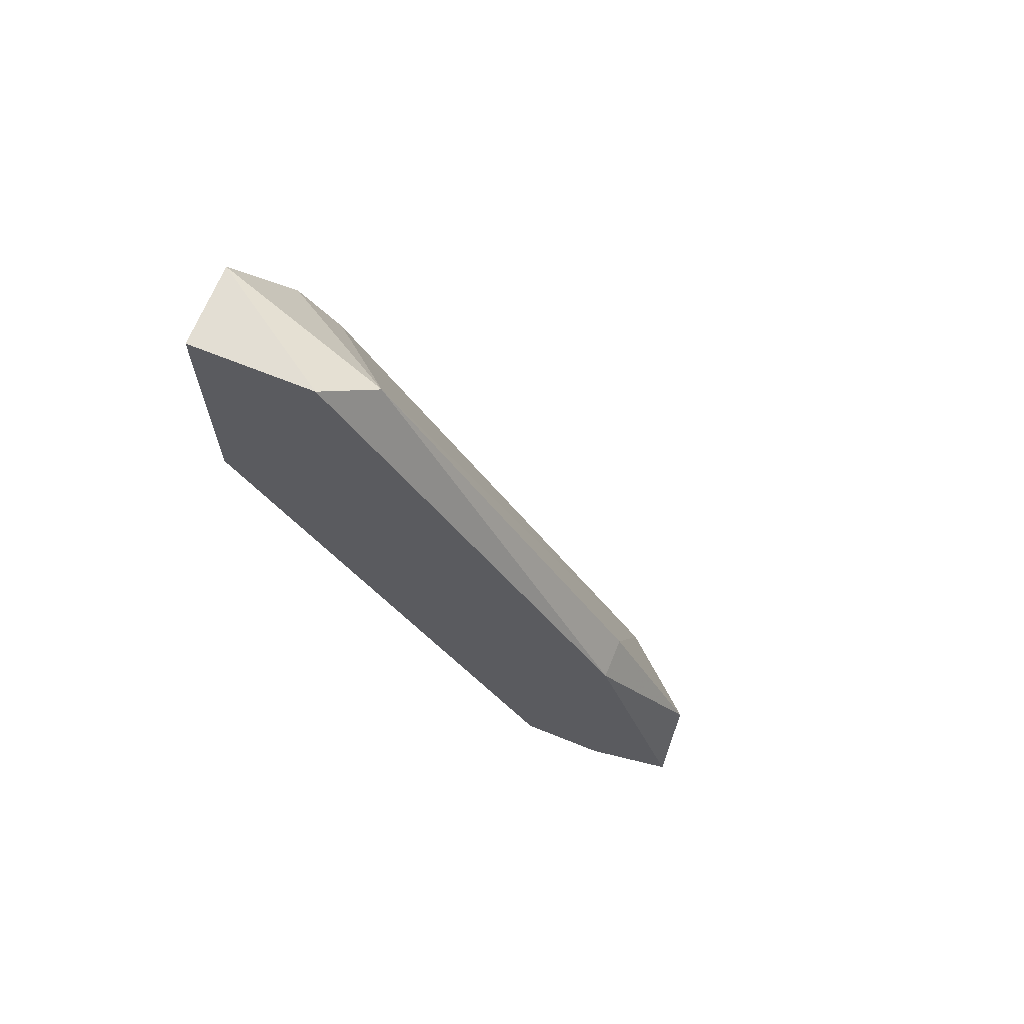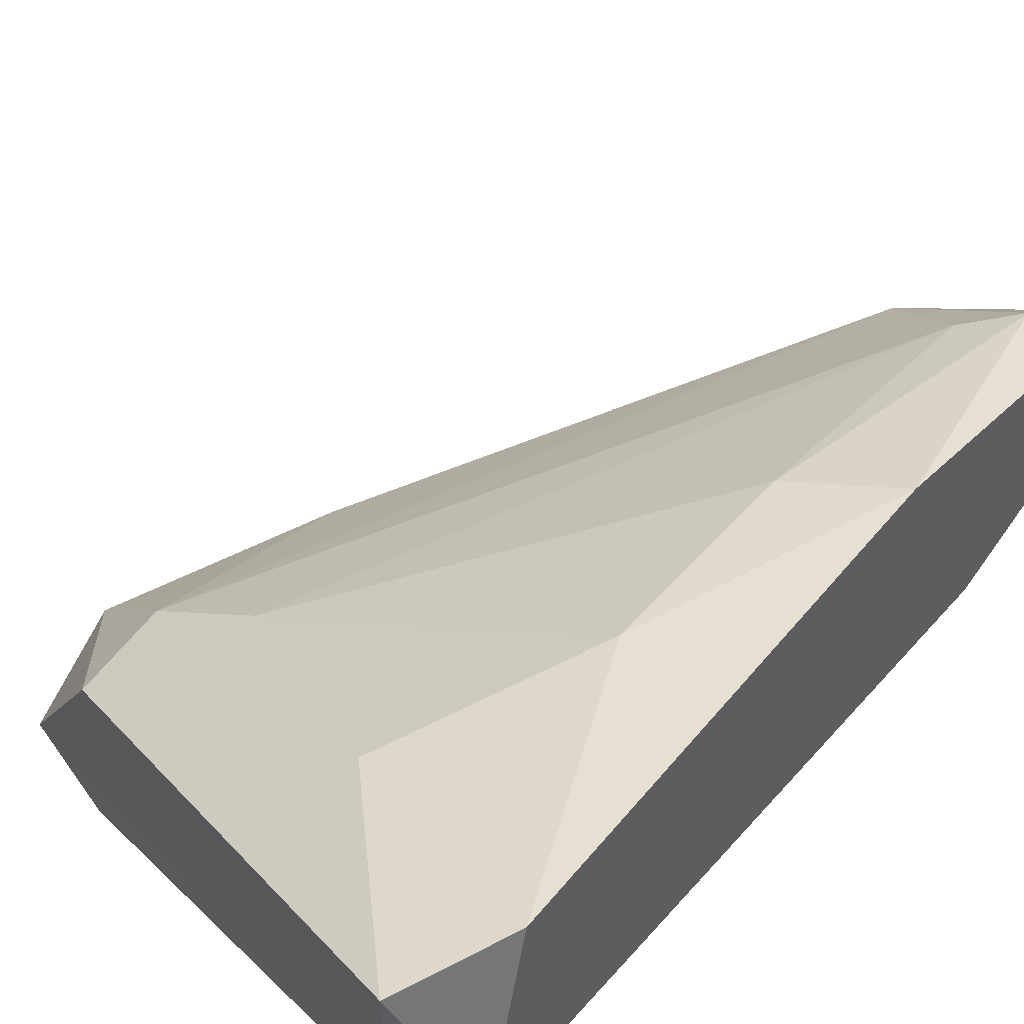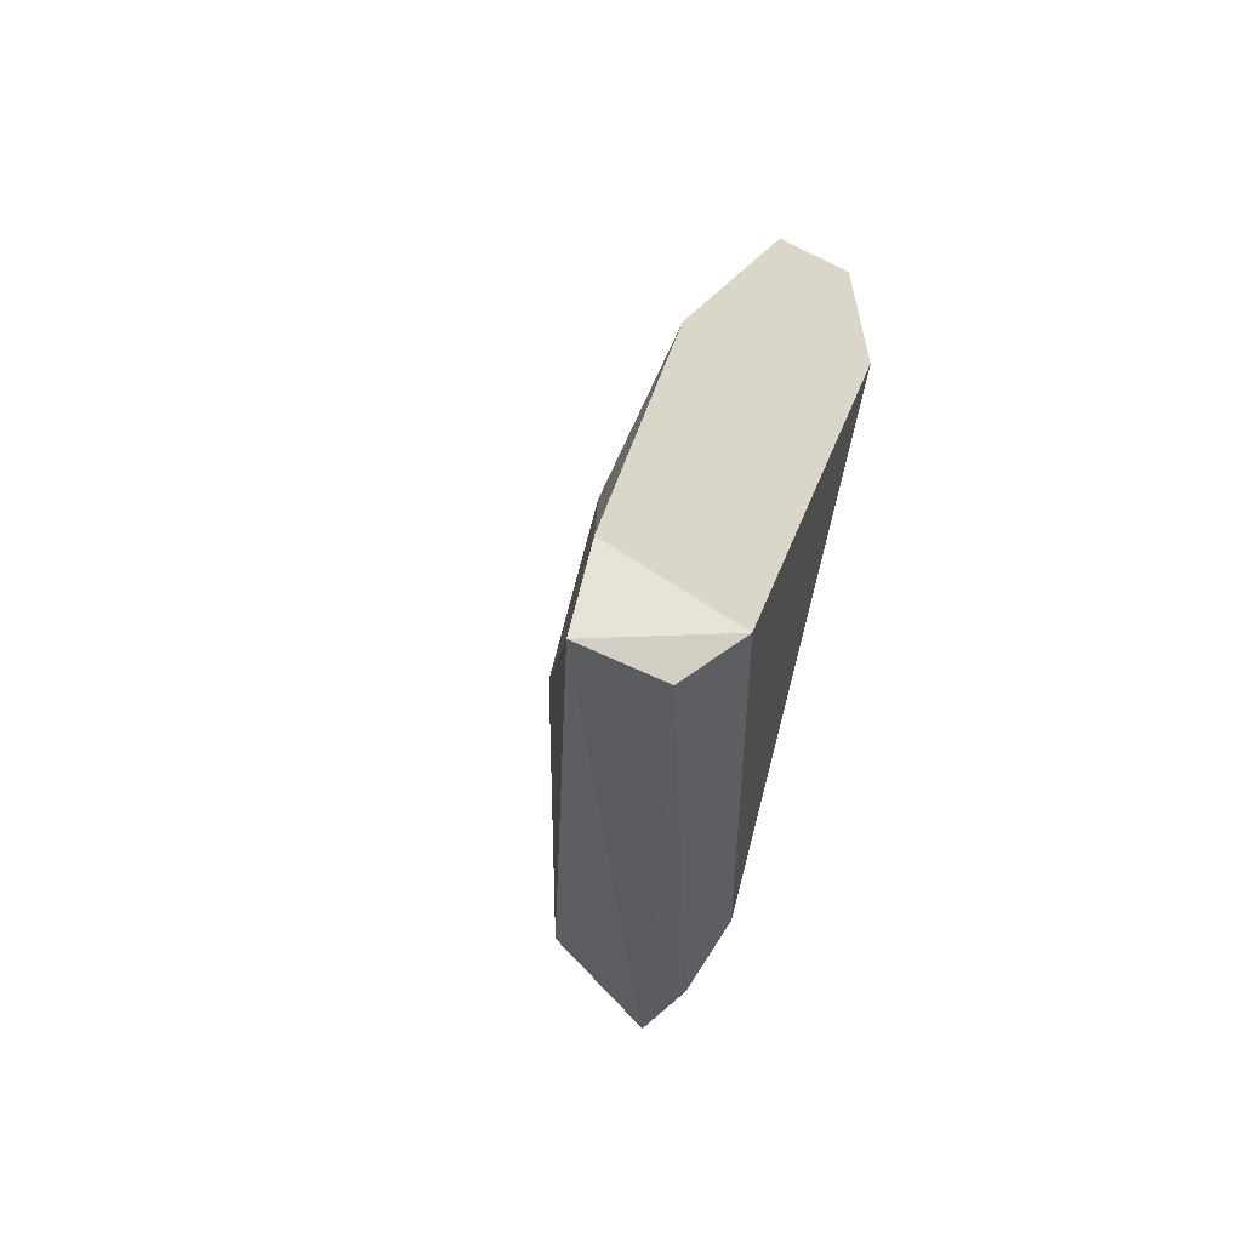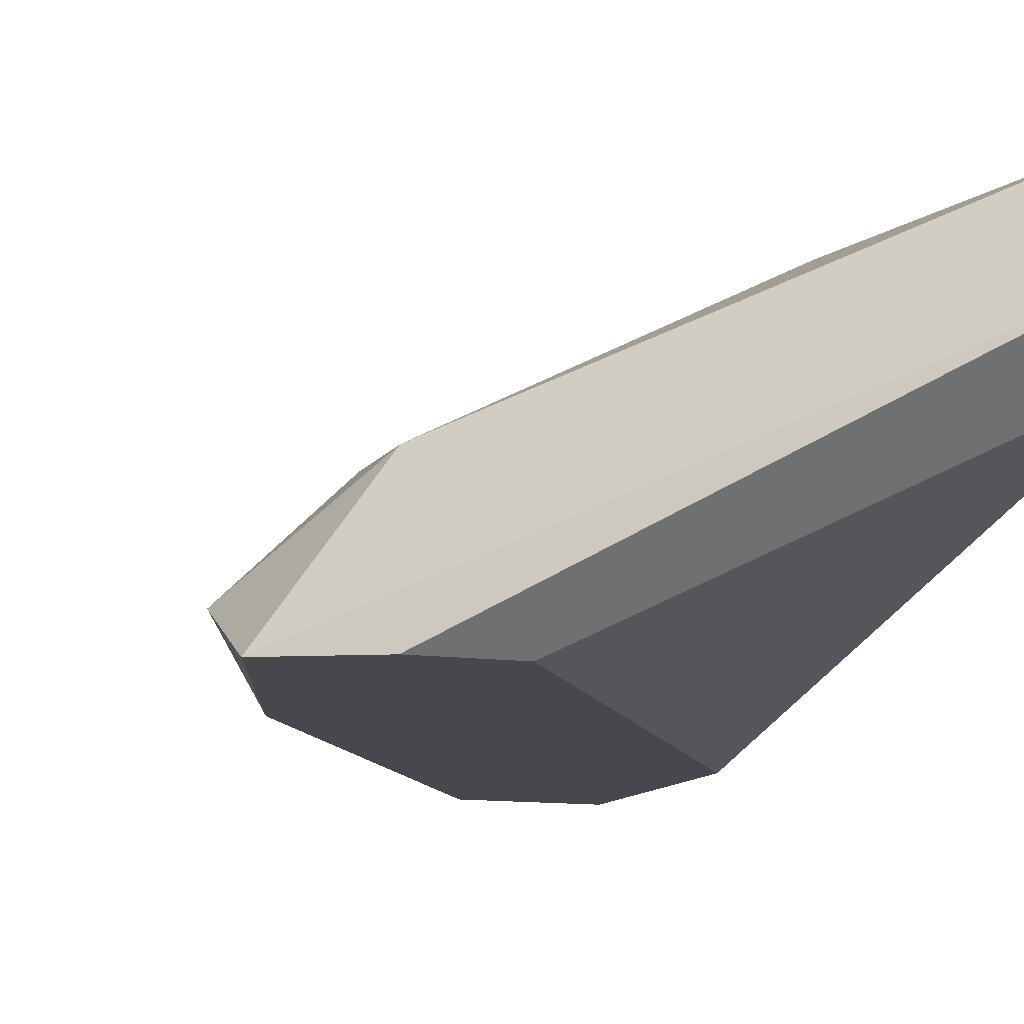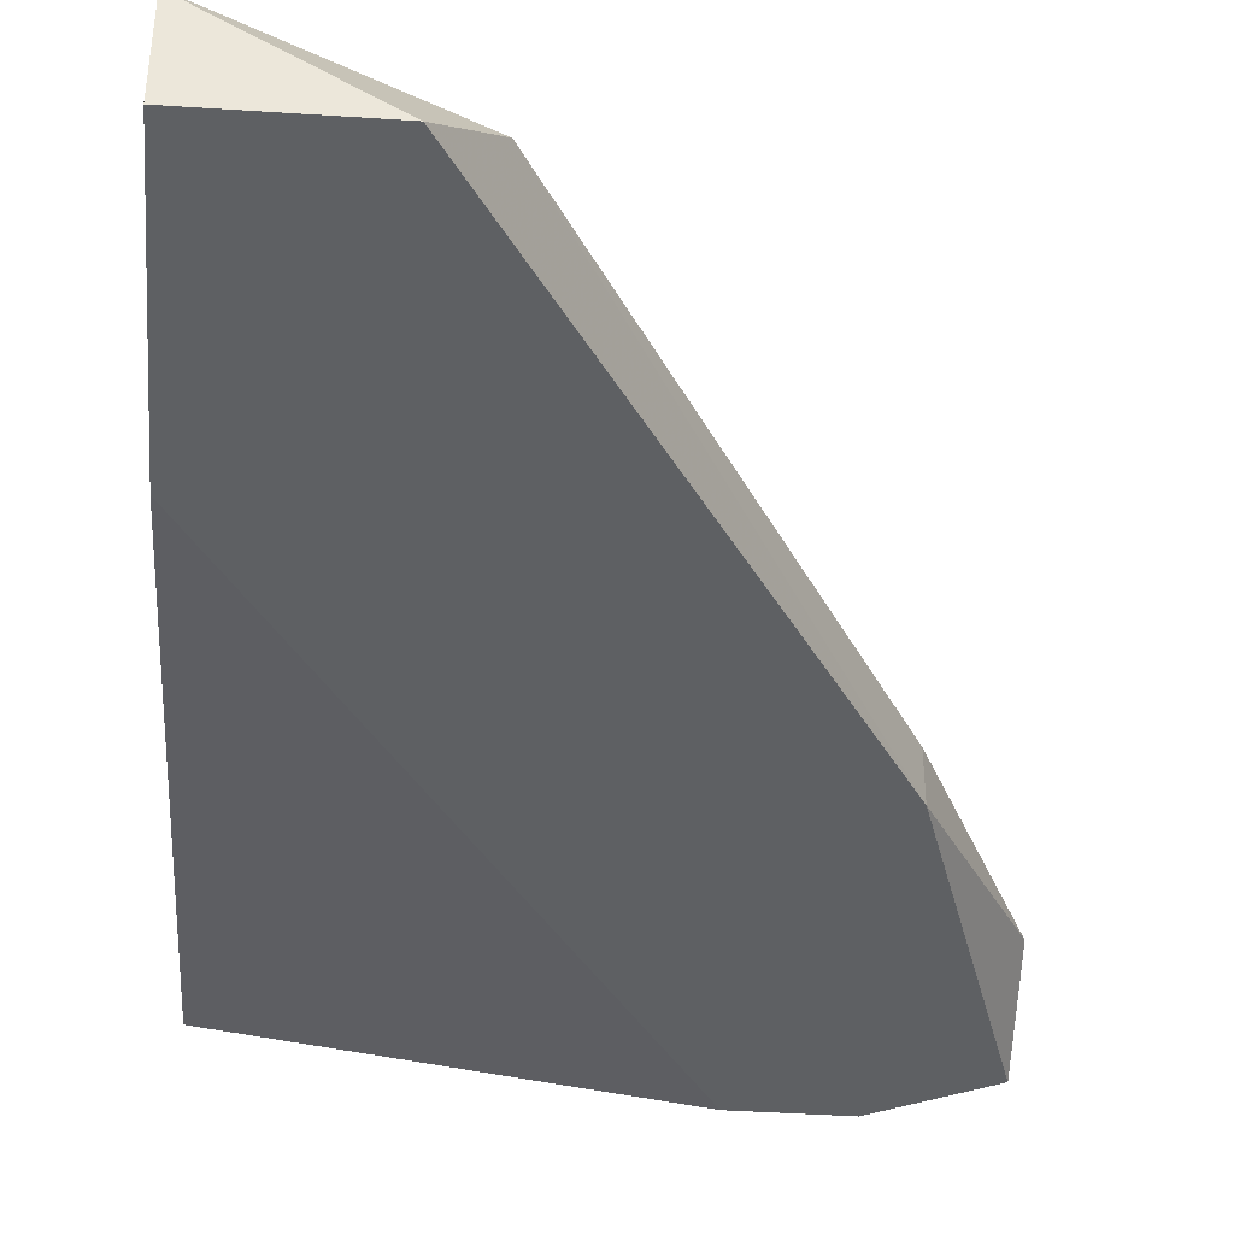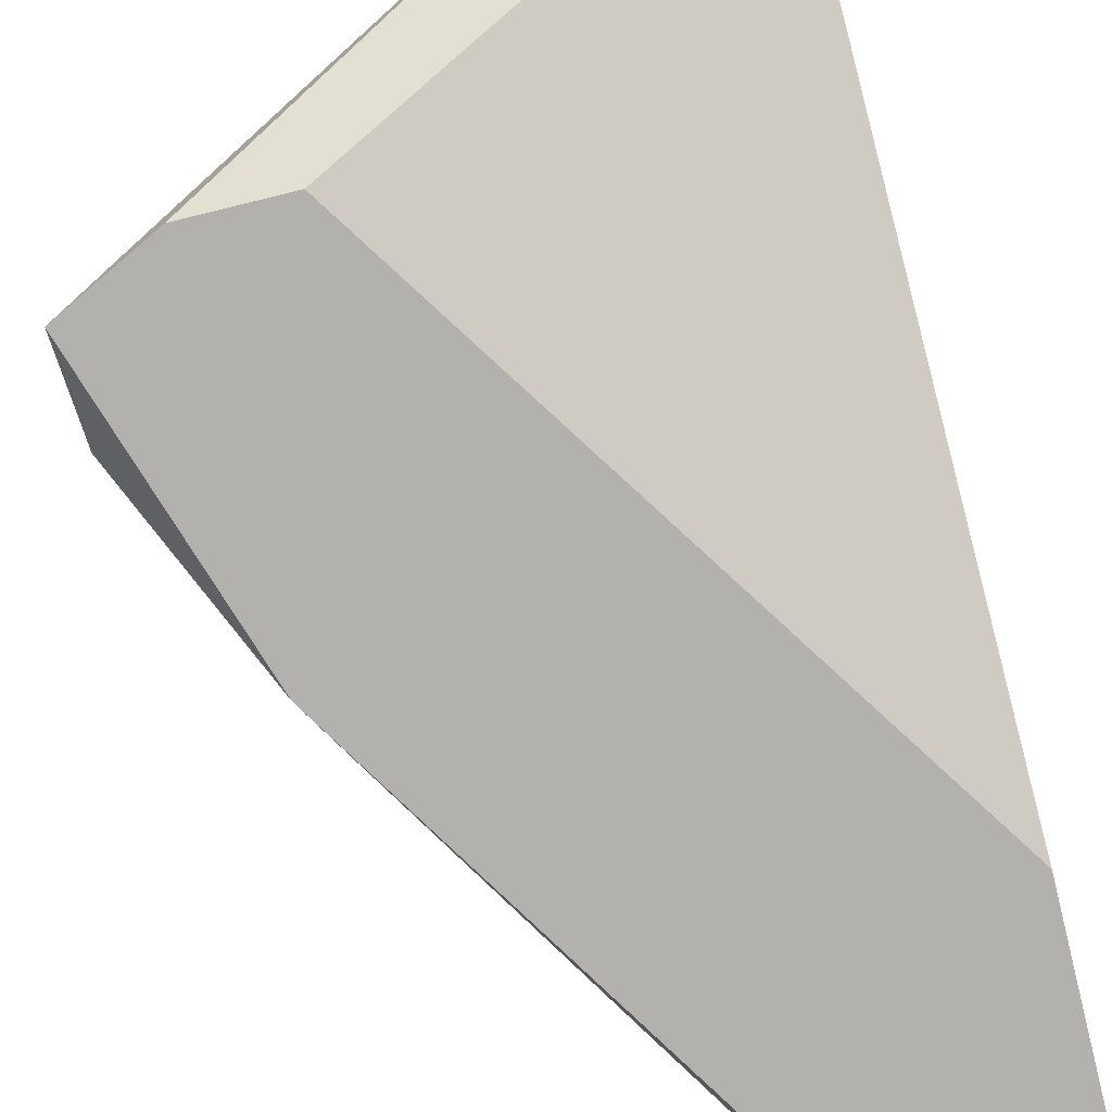
<metadata>
{"format":"obj","ext":"obj","renderer":"f3d","projection":"perspective","resolution":1024,"background":"white","views":[{"elev":67.2,"azim":-157.9,"up":"+Y"},{"elev":45.0,"azim":31.3,"up":"+Z"},{"elev":-61.0,"azim":63.5,"up":"+Y"},{"elev":-11.2,"azim":-19.7,"up":"+Z"},{"elev":-42.6,"azim":175.5,"up":"+Z"},{"elev":-79.2,"azim":13.7,"up":"+Z"}]}
</metadata>
<code>
v -0.01099 0.008228 0.01558
v -0.01488 -0.005785 0.01558
v -0.01488 -0.004227 0.01869
v -0.009433 0.006669 0.01791
v -0.009433 -0.009678 0.01947
v -0.009433 -0.009678 0.02103
v -0.01021 0.005891 0.01791
v -0.01021 0.000442 0.01947
v -0.01021 -0.003449 0.02025
v -0.01644 -0.005785 0.01791
v -0.01644 -0.005785 0.01558
v -0.01644 -0.000336 0.01636
v -0.01644 -0.000336 0.01558
v -0.01644 -0.004227 0.01791
v -0.008654 0.008228 0.01558
v -0.008654 0.008228 0.01713
v -0.008654 -0.00812 0.02103
v -0.008654 -0.008898 0.01869
v -0.008654 0.00122 0.01947
v -0.008654 0.003555 0.01558
v -0.01177 -0.006563 0.02025
v -0.01177 0.007448 0.01636
v -0.018 -0.003449 0.01636
v -0.018 -0.005005 0.01558
f 13 23 12
f 11 24 15
f 15 19 18
f 11 15 20
f 15 18 20
f 8 19 4
f 11 20 2
f 20 18 2
f 15 24 13
f 13 24 23
f 18 19 17
f 6 18 17
f 24 6 10
f 21 14 10
f 6 21 10
f 23 24 10
f 14 23 10
f 15 13 1
f 13 22 1
f 19 15 16
f 4 19 16
f 22 4 16
f 15 1 16
f 1 22 16
f 24 11 5
f 6 24 5
f 18 6 5
f 11 2 5
f 2 18 5
f 22 14 7
f 4 22 7
f 8 4 7
f 14 21 3
f 7 14 3
f 8 7 3
f 19 8 9
f 21 6 9
f 17 19 9
f 6 17 9
f 3 21 9
f 8 3 9
f 14 22 12
f 22 13 12
f 23 14 12

</code>
